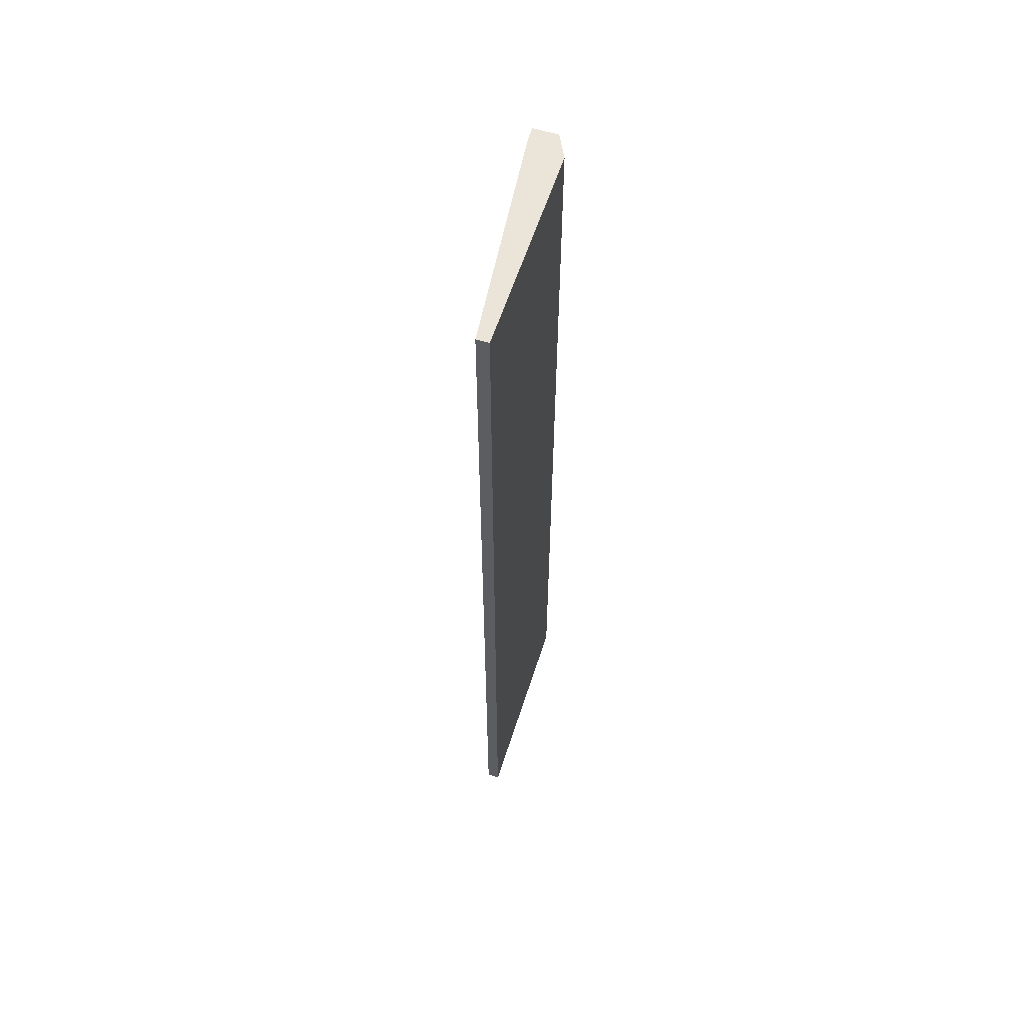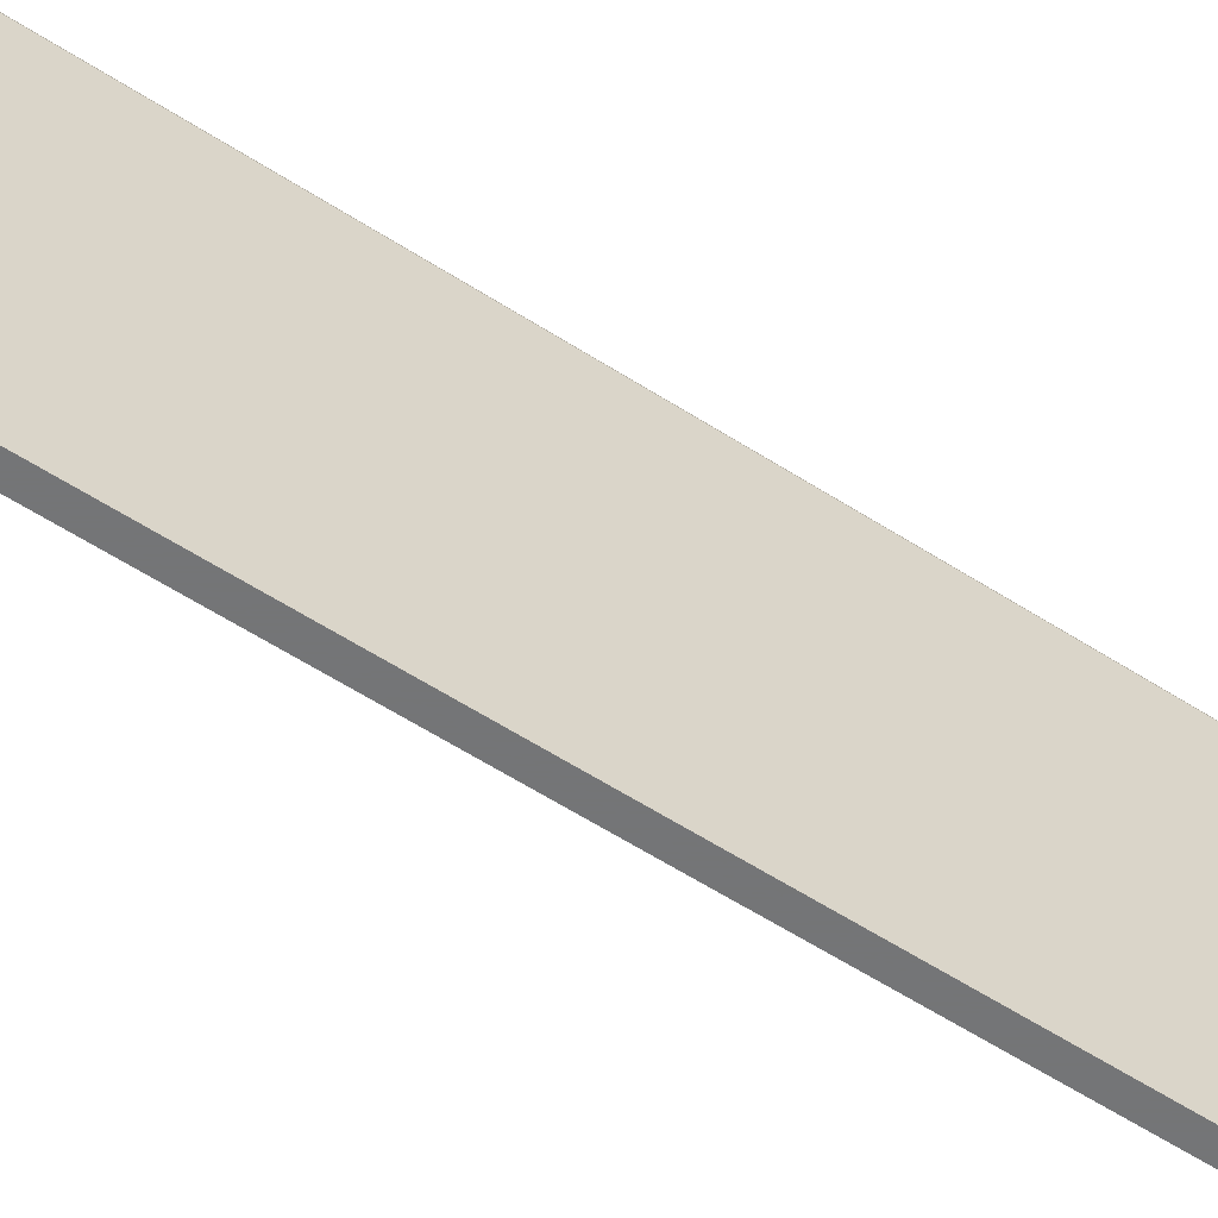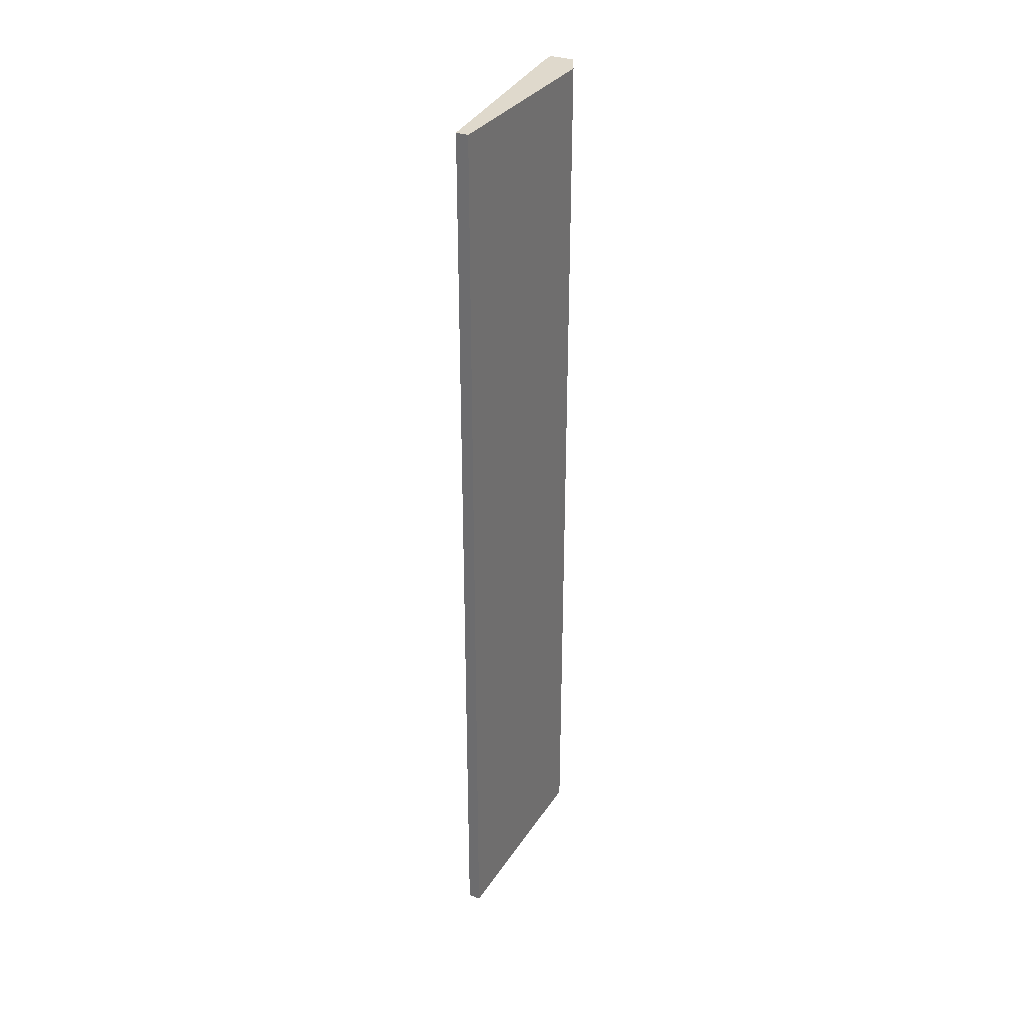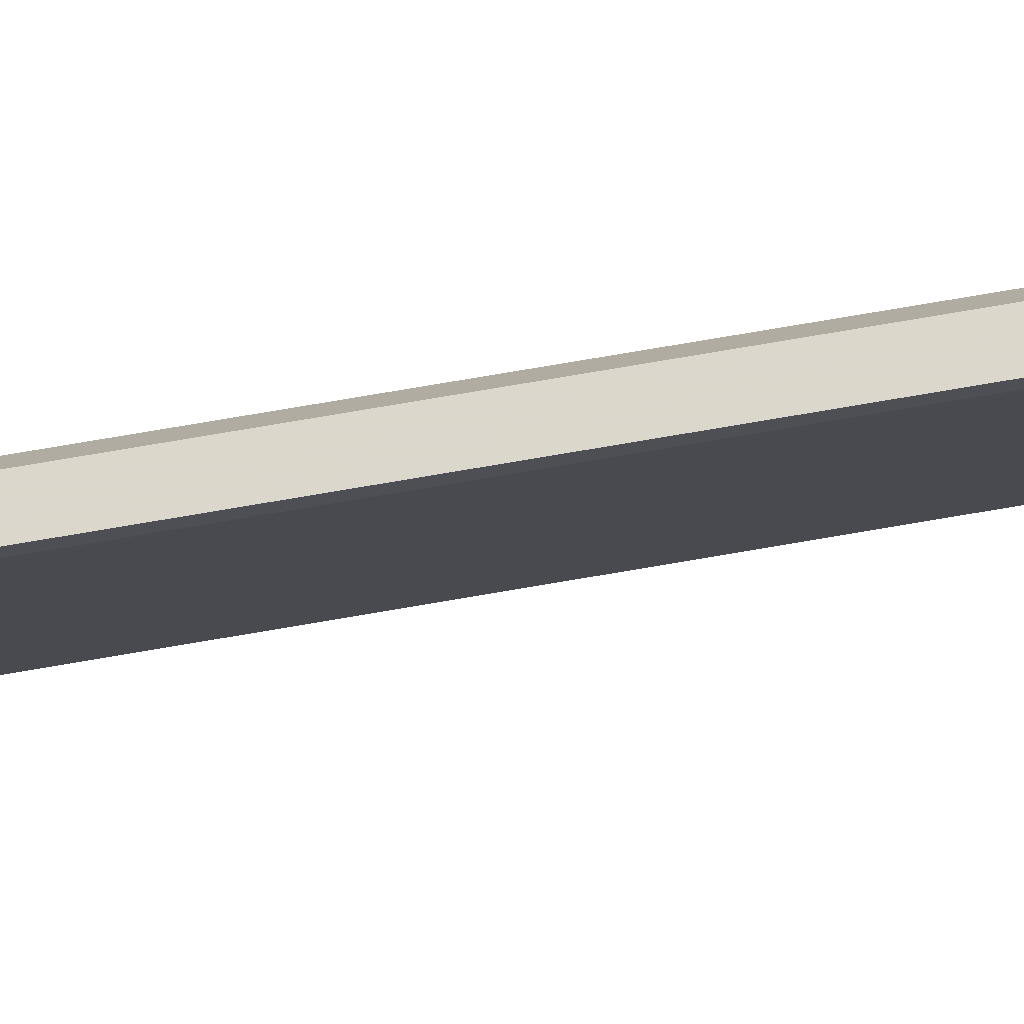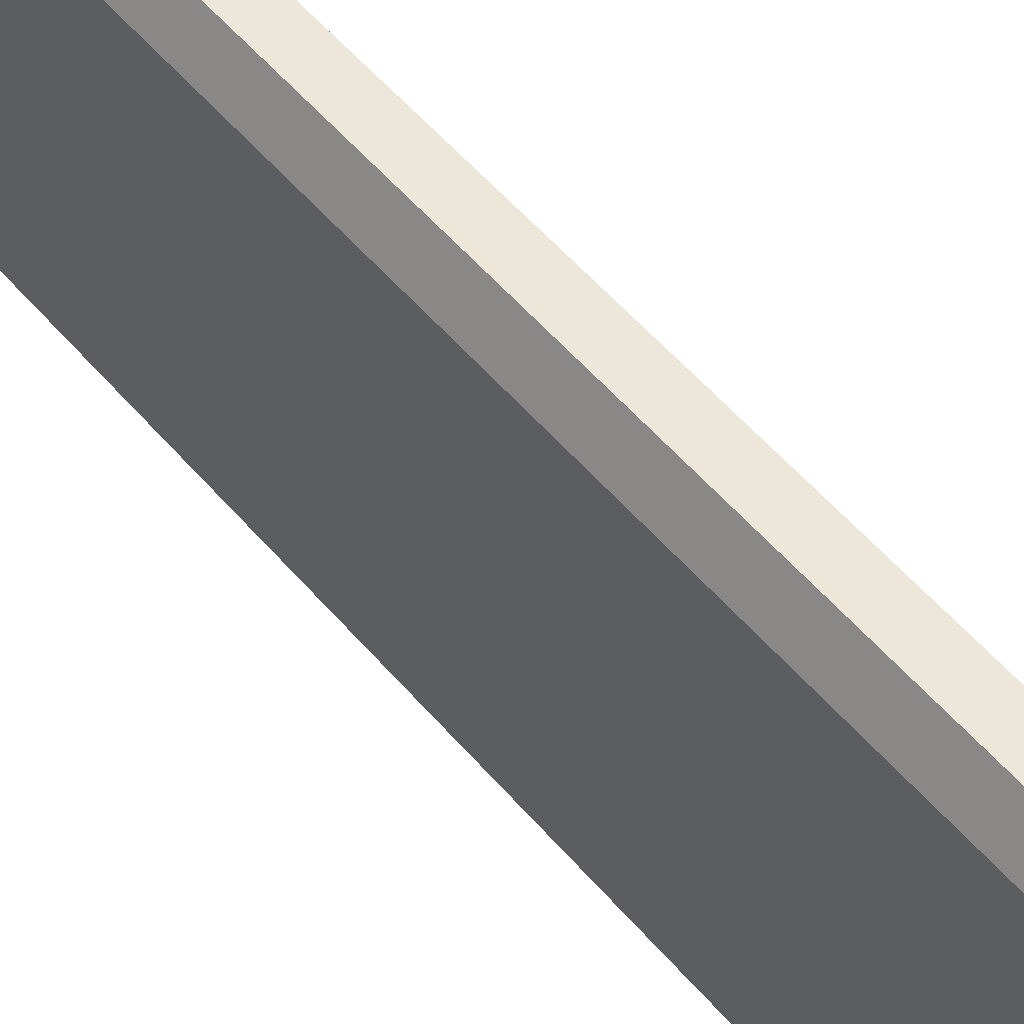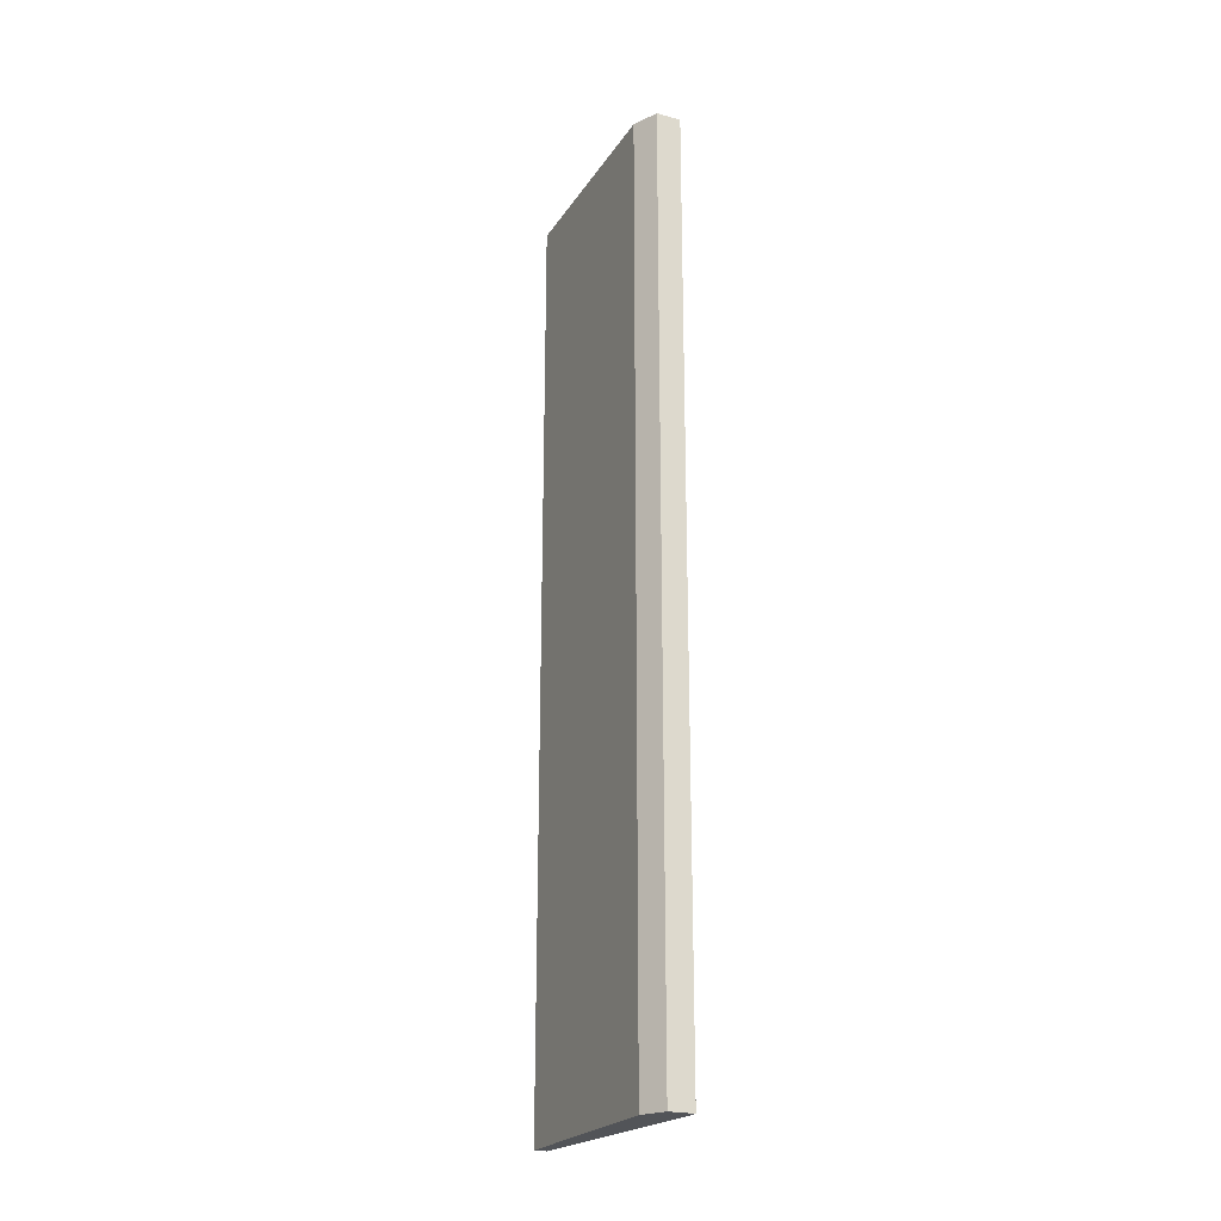
<metadata>
{"format":"obj","ext":"obj","renderer":"f3d","projection":"perspective","resolution":1024,"background":"white","views":[{"elev":59.1,"azim":17.7,"up":"+Z"},{"elev":-56.4,"azim":55.7,"up":"+Y"},{"elev":32.3,"azim":27.9,"up":"+Z"},{"elev":73.4,"azim":-99.8,"up":"+Y"},{"elev":50.0,"azim":142.2,"up":"+Y"},{"elev":-22.8,"azim":155.2,"up":"+Z"}]}
</metadata>
<code>
v -0.8621 0.3912 0.05361
v -0.8621 0.3454 -0.1274
v -0.8597 0.3454 -0.1274
v -0.8621 0.3454 0.05361
v -0.867 0.3912 -0.1274
v -0.8597 0.3864 -0.1274
v -0.867 0.3888 0.05361
v -0.8597 0.3454 0.05361
v -0.8597 0.3864 0.05361
v -0.8621 0.3912 -0.1274
v -0.867 0.3888 -0.1274
v -0.867 0.3912 0.05361
f 5 7 12
f 2 3 4
f 3 2 5
f 3 5 6
f 2 4 7
f 4 1 7
f 4 3 8
f 1 4 8
f 3 6 8
f 8 6 9
f 6 1 9
f 1 8 9
f 5 1 10
f 1 6 10
f 6 5 10
f 5 2 11
f 2 7 11
f 7 5 11
f 1 5 12
f 7 1 12

</code>
